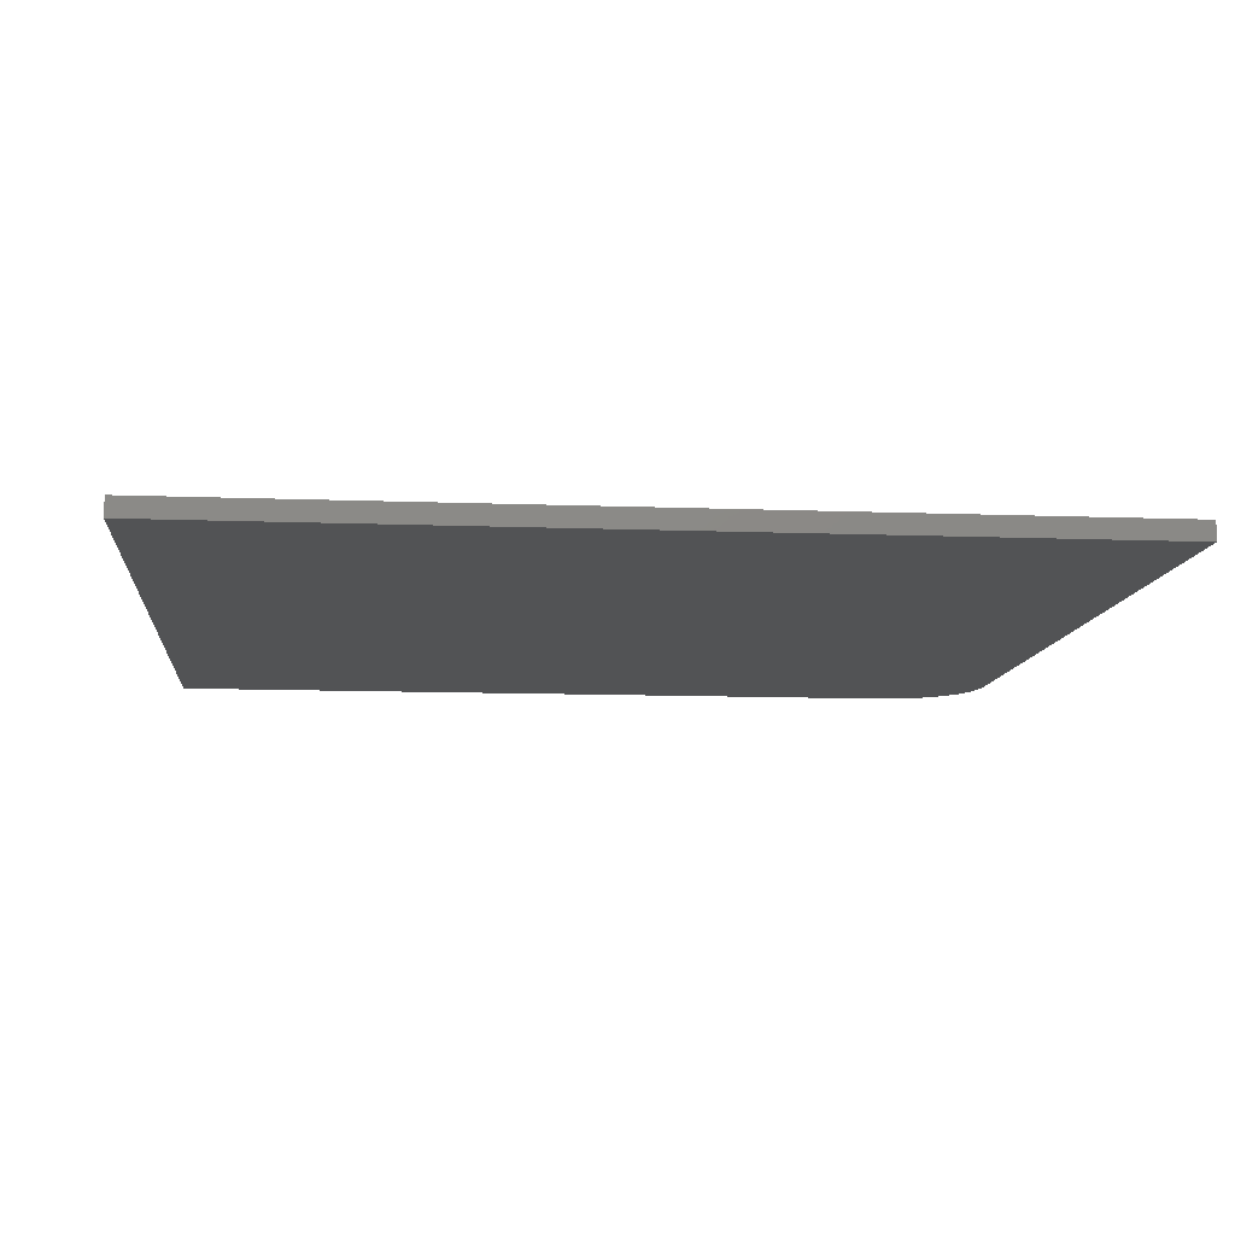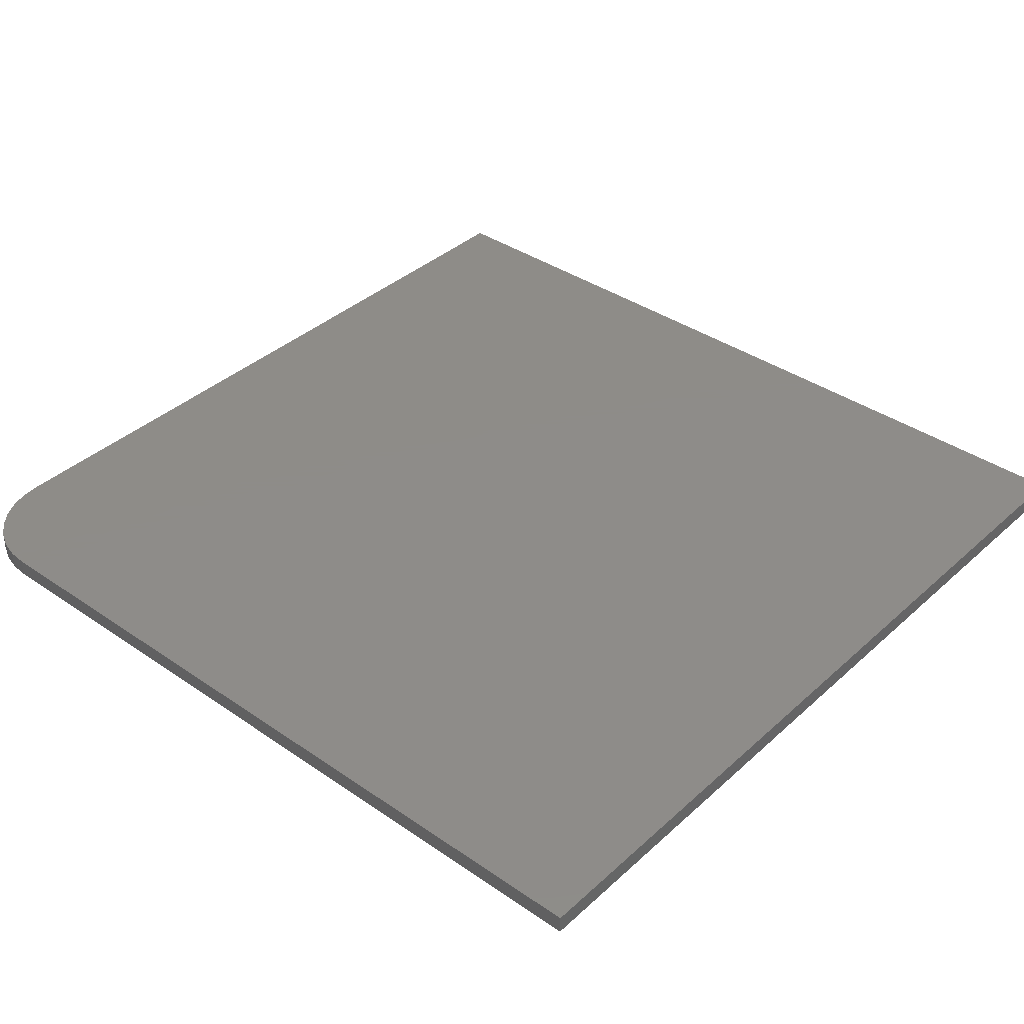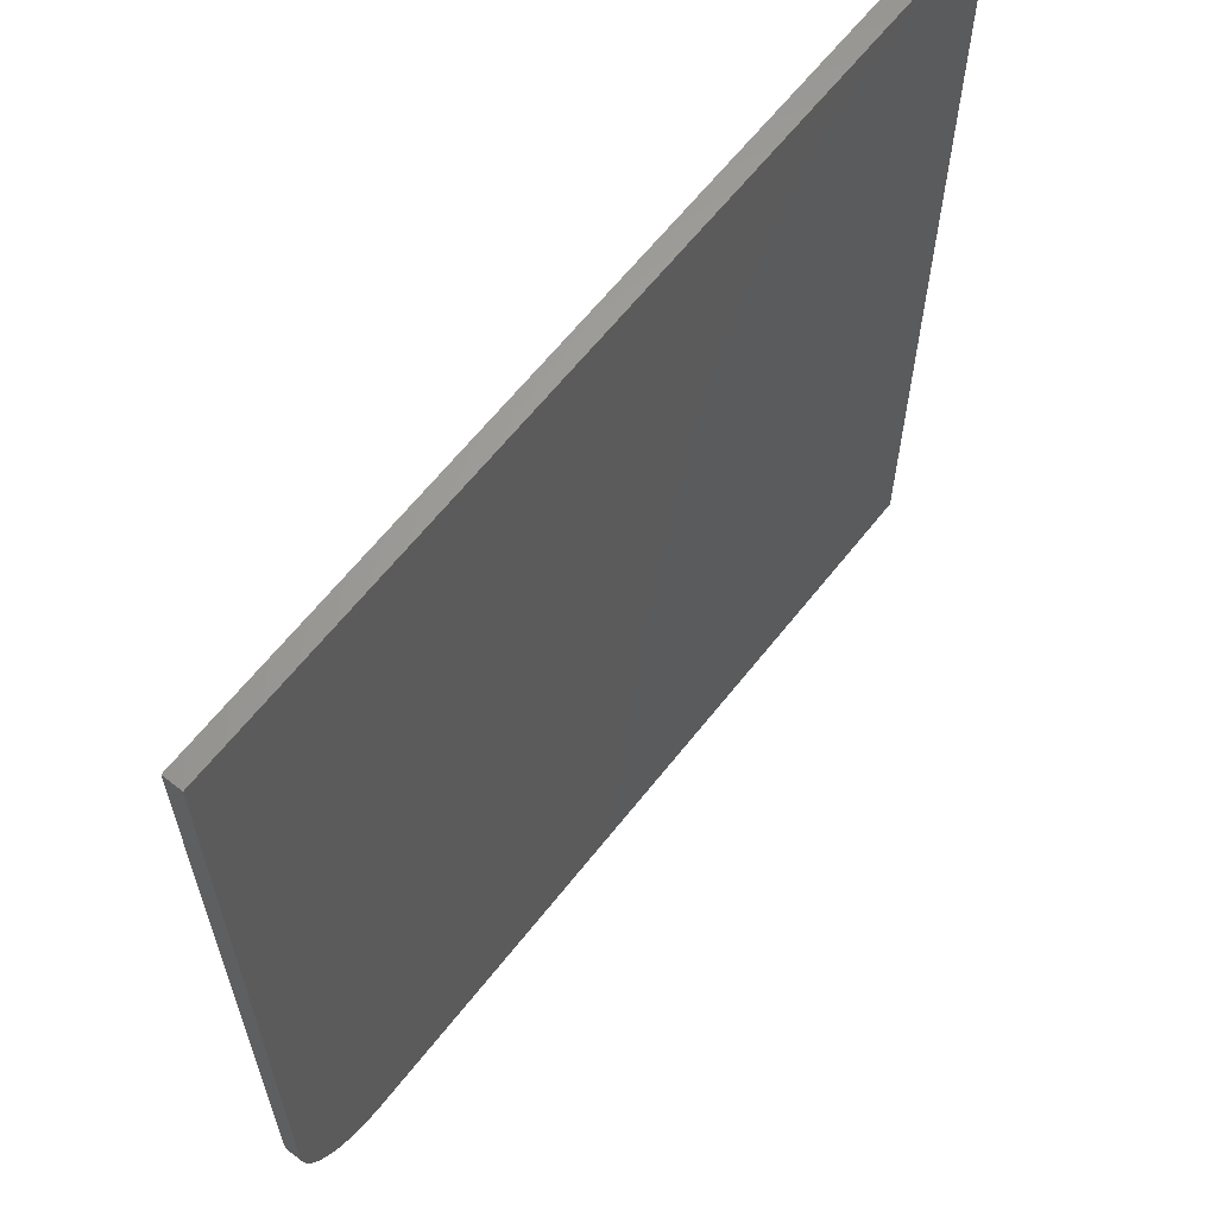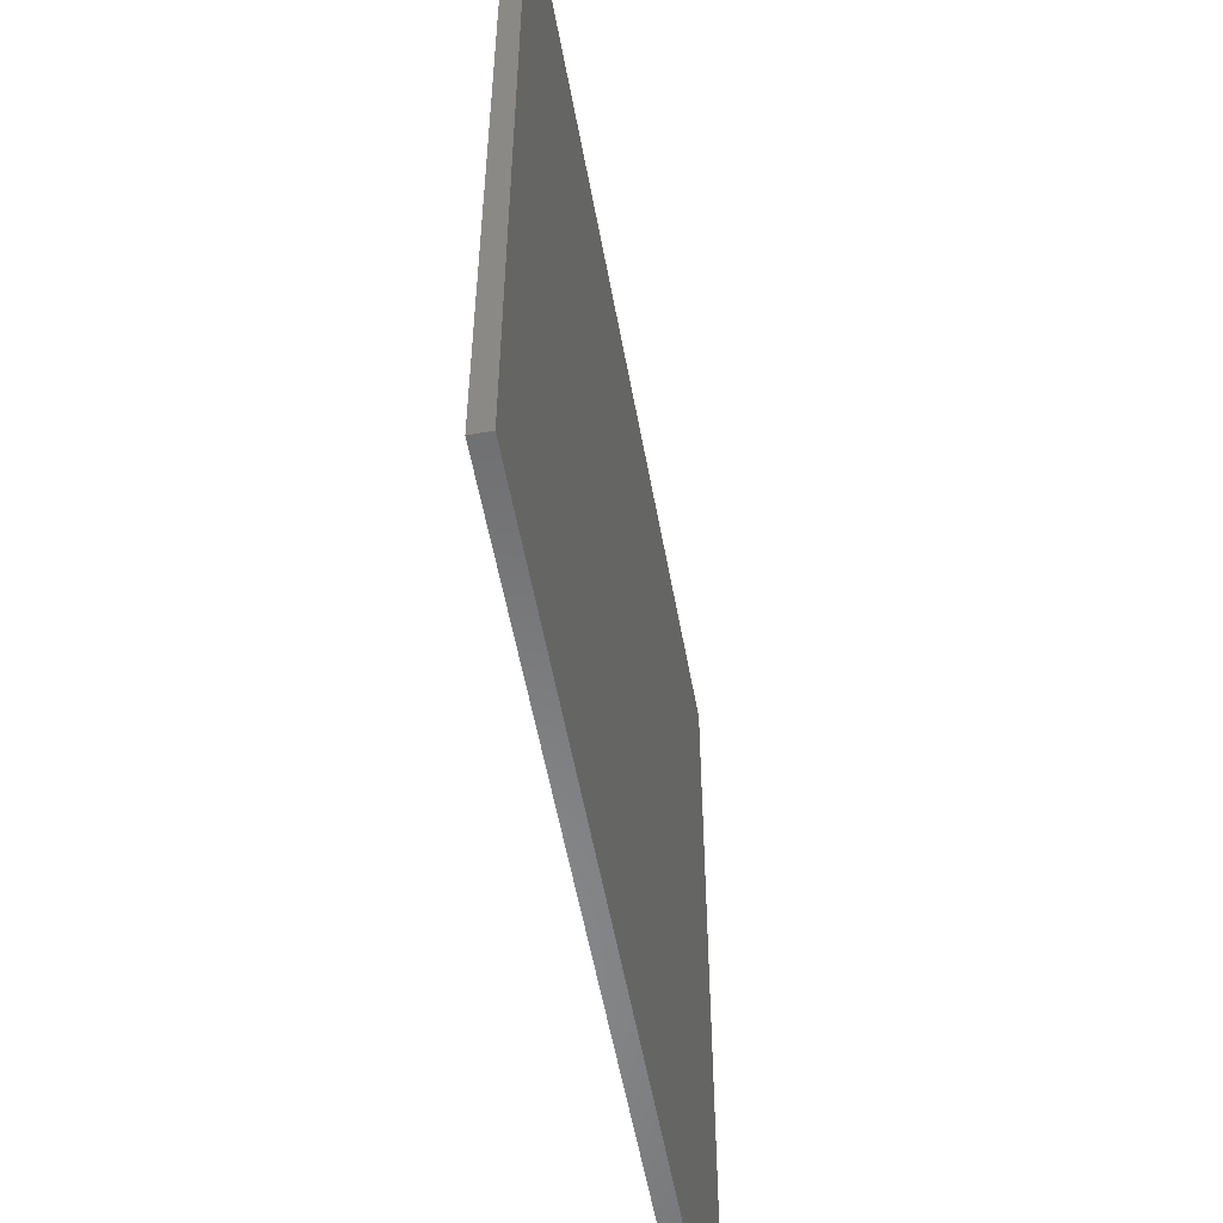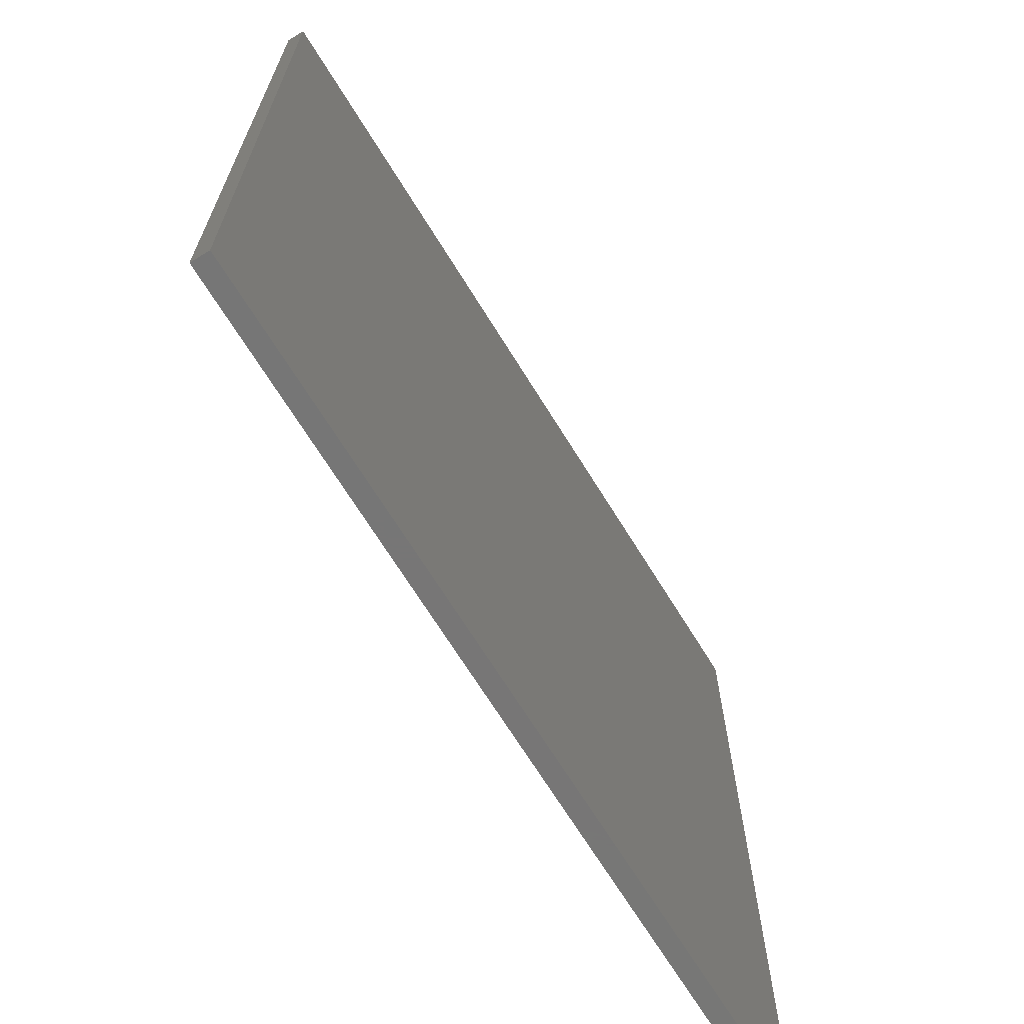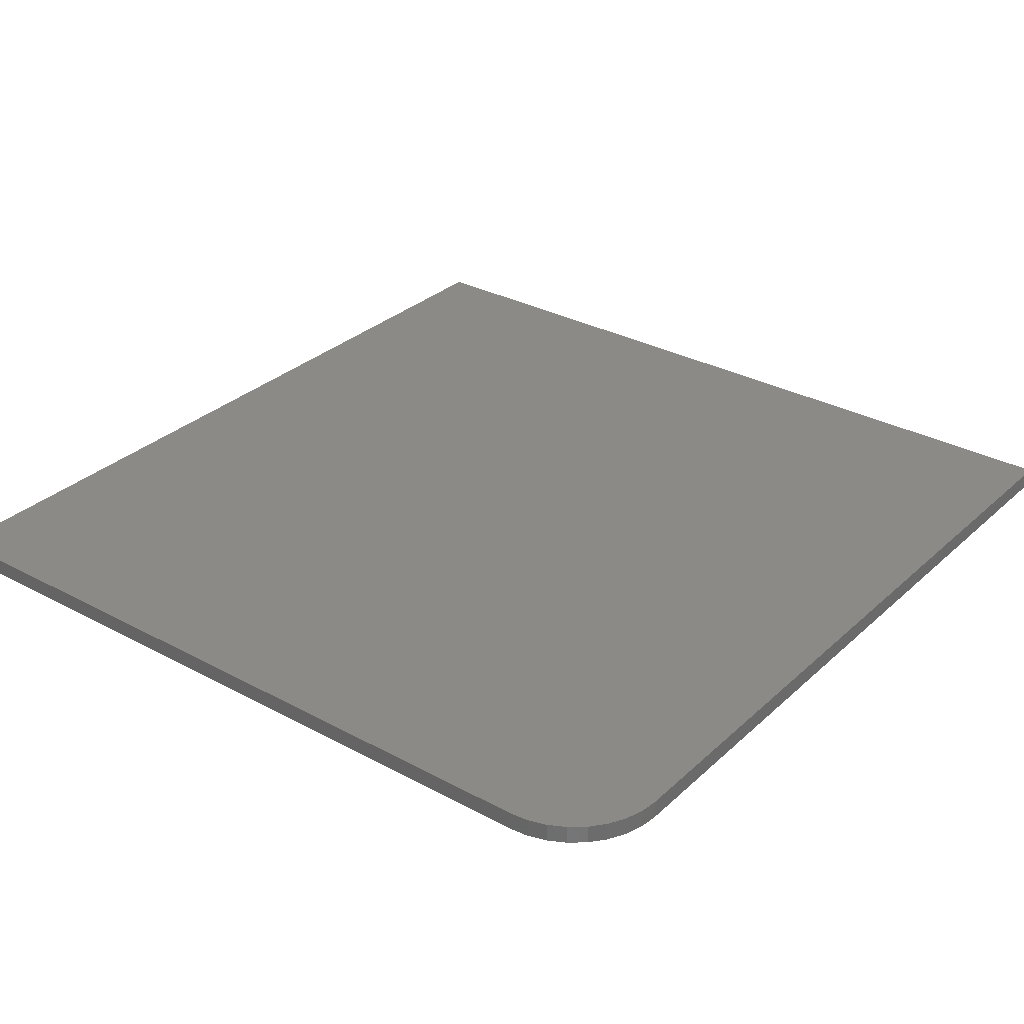
<metadata>
{"format":"stl","ext":"stl","renderer":"f3d","projection":"perspective","resolution":1024,"background":"white","views":[{"elev":-10.3,"azim":-95.7,"up":"+Z"},{"elev":37.9,"azim":131.2,"up":"+Z"},{"elev":63.2,"azim":128.1,"up":"+Y"},{"elev":-55.7,"azim":-79.7,"up":"+Y"},{"elev":-68.9,"azim":-58.3,"up":"+Y"},{"elev":30.9,"azim":37.8,"up":"+Z"}]}
</metadata>
<code>
# stl→obj: 24 verts, 44 faces
v 0.578 -0.75 0.03125
v 0.61 -0.7468 0.03125
v -0.7422 -0.75 0.03125
v 0.742 -0.5859 0.03125
v 0.742 0.75 0.03125
v -0.7422 0.75 0.03125
v 0.6407 -0.7375 0.03125
v 0.6691 -0.7224 0.03125
v 0.694 -0.7019 0.03125
v 0.7144 -0.6771 0.03125
v 0.7295 -0.6487 0.03125
v 0.7389 -0.6179 0.03125
v -0.7422 -0.75 0
v 0.61 -0.7468 0
v 0.578 -0.75 0
v 0.742 -0.5859 0
v 0.7389 -0.6179 0
v 0.7295 -0.6487 0
v 0.7144 -0.6771 0
v 0.694 -0.7019 0
v 0.6691 -0.7224 0
v 0.6407 -0.7375 0
v -0.7422 0.75 0
v 0.742 0.75 0
f 1 2 3
f 4 5 6
f 4 6 3
f 4 3 2
f 4 2 7
f 4 7 8
f 4 8 9
f 4 9 10
f 4 10 11
f 4 11 12
f 13 14 15
f 16 17 18
f 16 18 19
f 16 19 20
f 16 20 21
f 16 21 22
f 16 22 14
f 16 14 13
f 16 13 23
f 16 23 24
f 4 16 5
f 5 16 24
f 3 13 1
f 1 13 15
f 16 4 17
f 17 4 12
f 17 12 18
f 18 12 11
f 18 11 19
f 19 11 10
f 19 10 20
f 20 10 9
f 20 9 21
f 21 9 8
f 21 8 22
f 22 8 7
f 22 7 14
f 14 7 2
f 14 2 15
f 15 2 1
f 6 23 3
f 3 23 13
f 5 24 6
f 6 24 23

</code>
